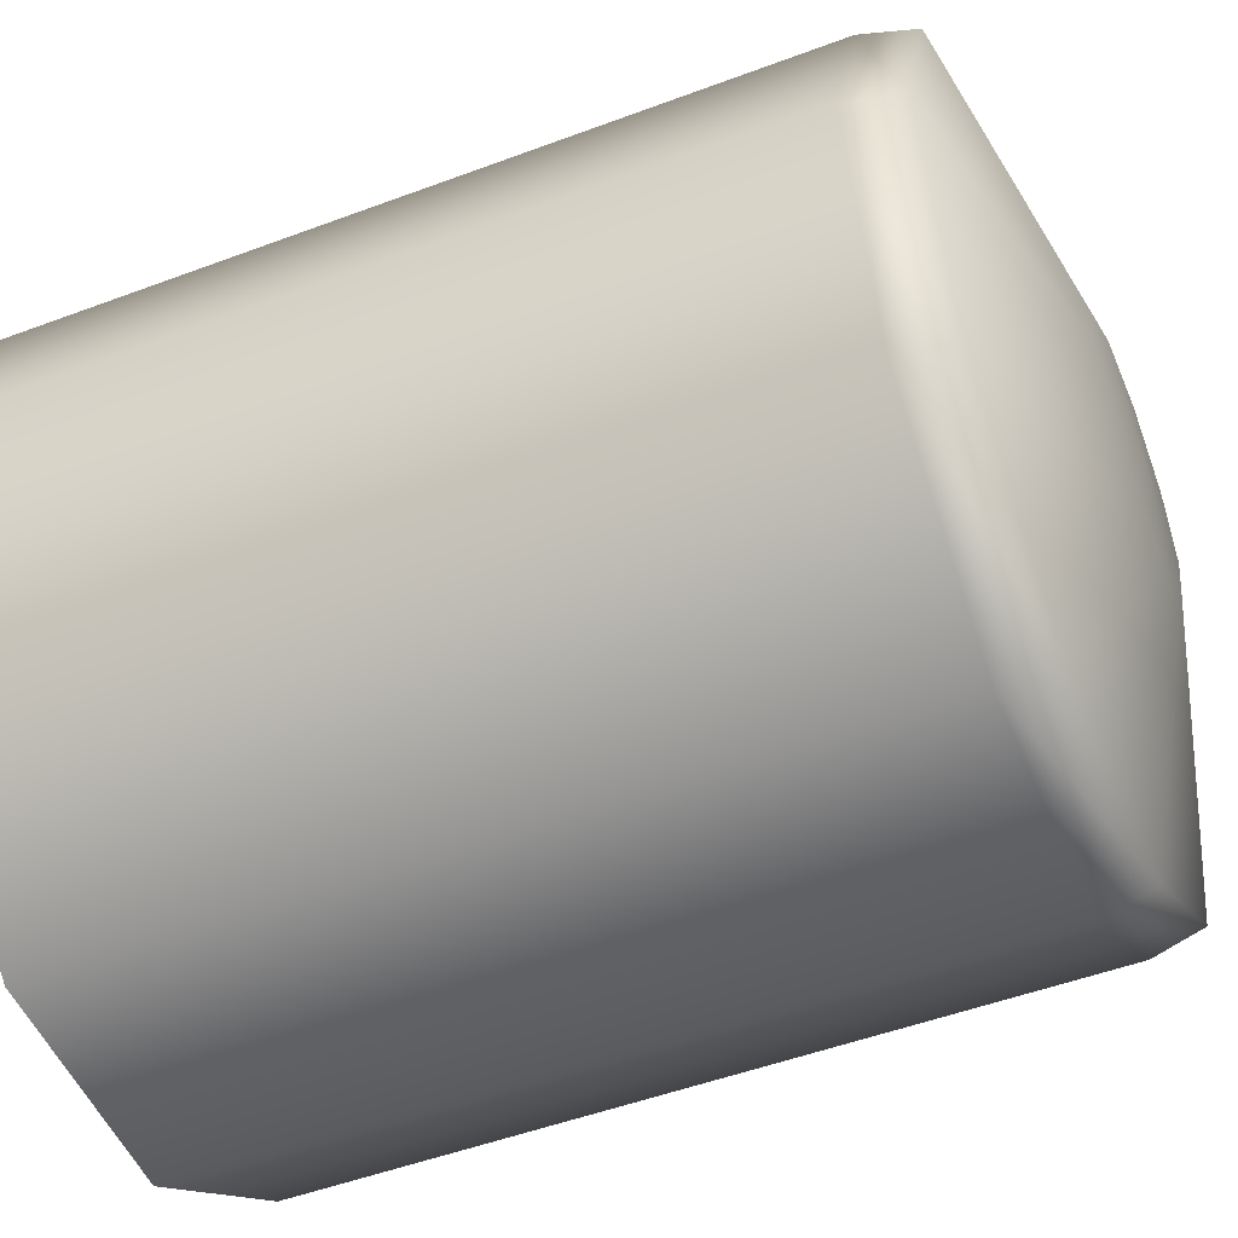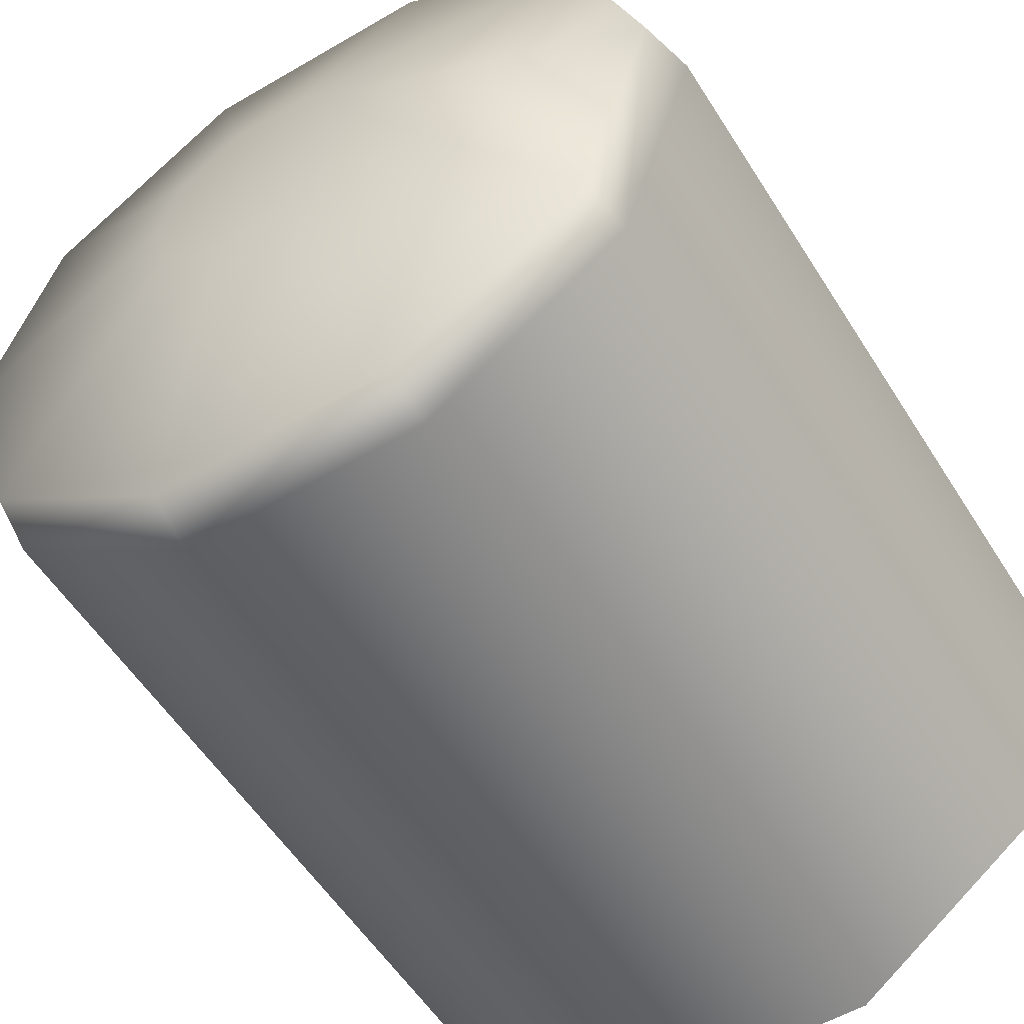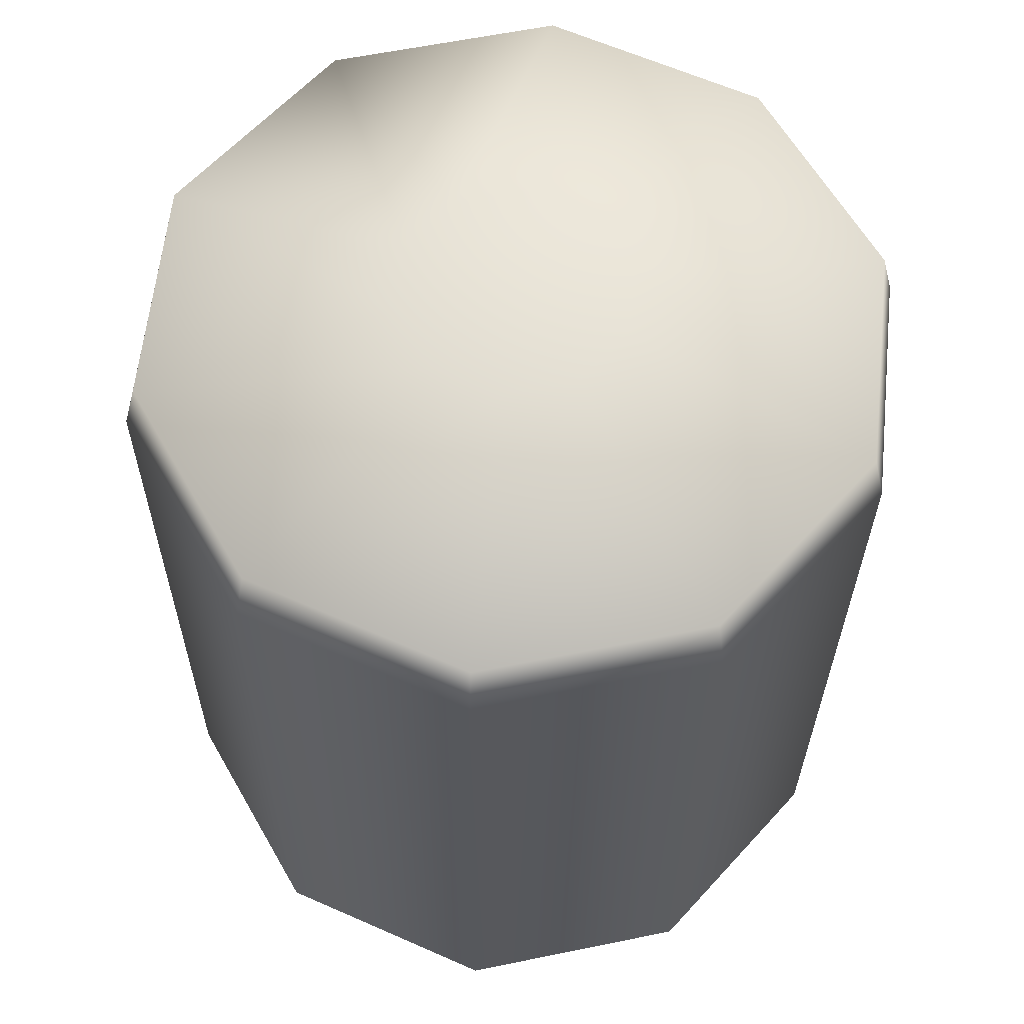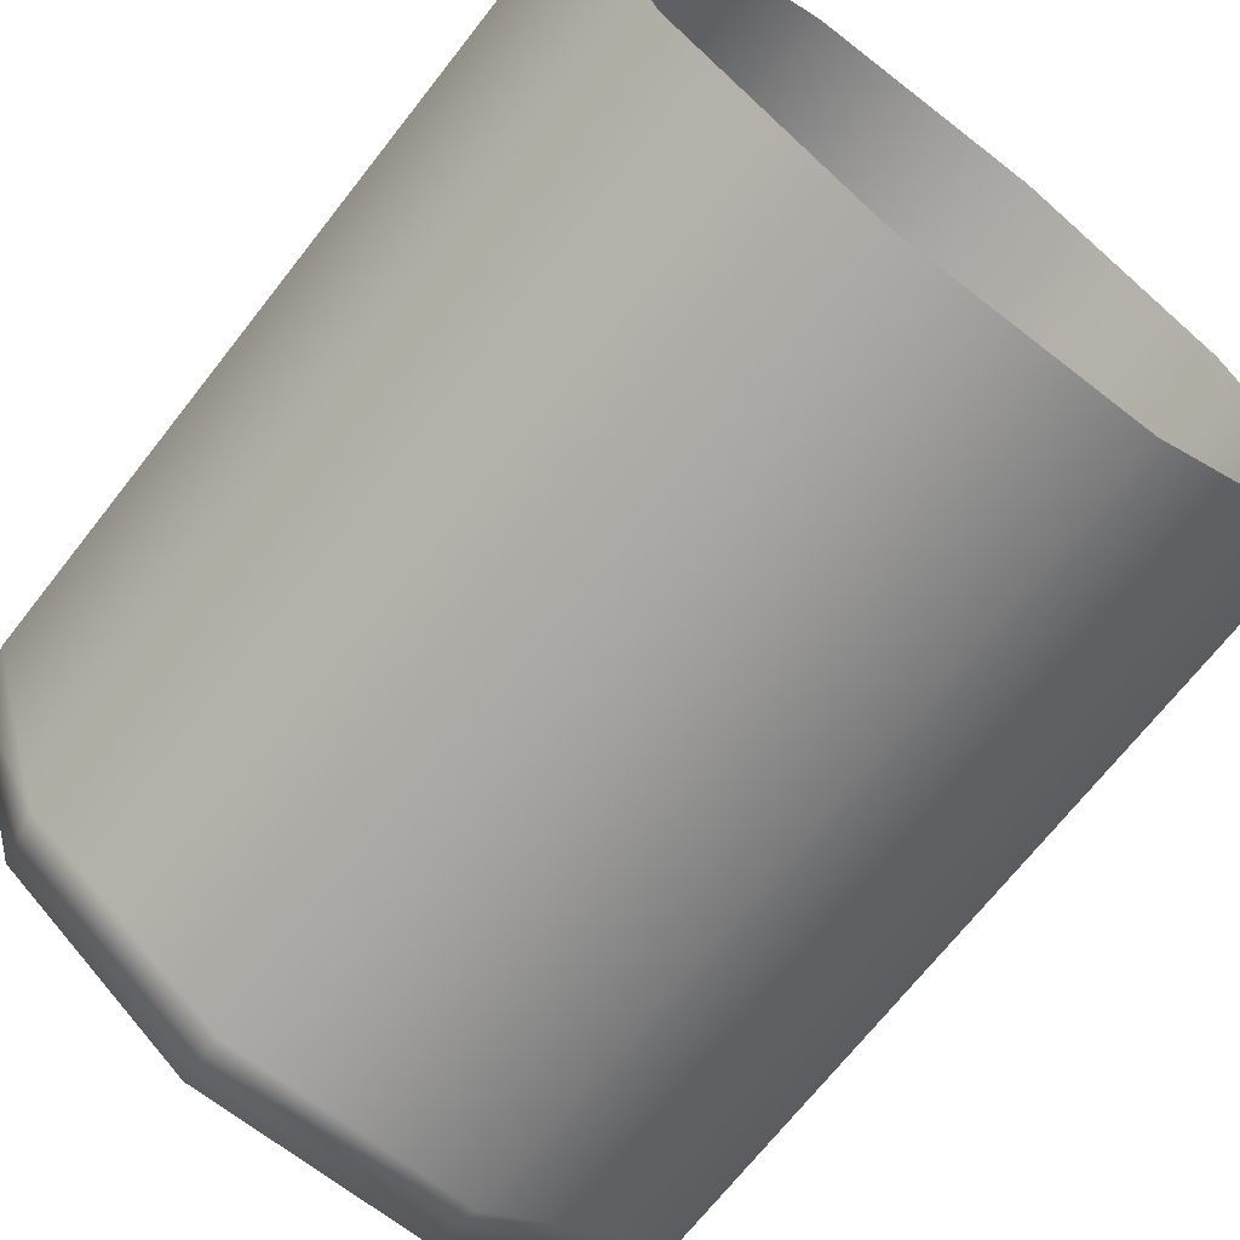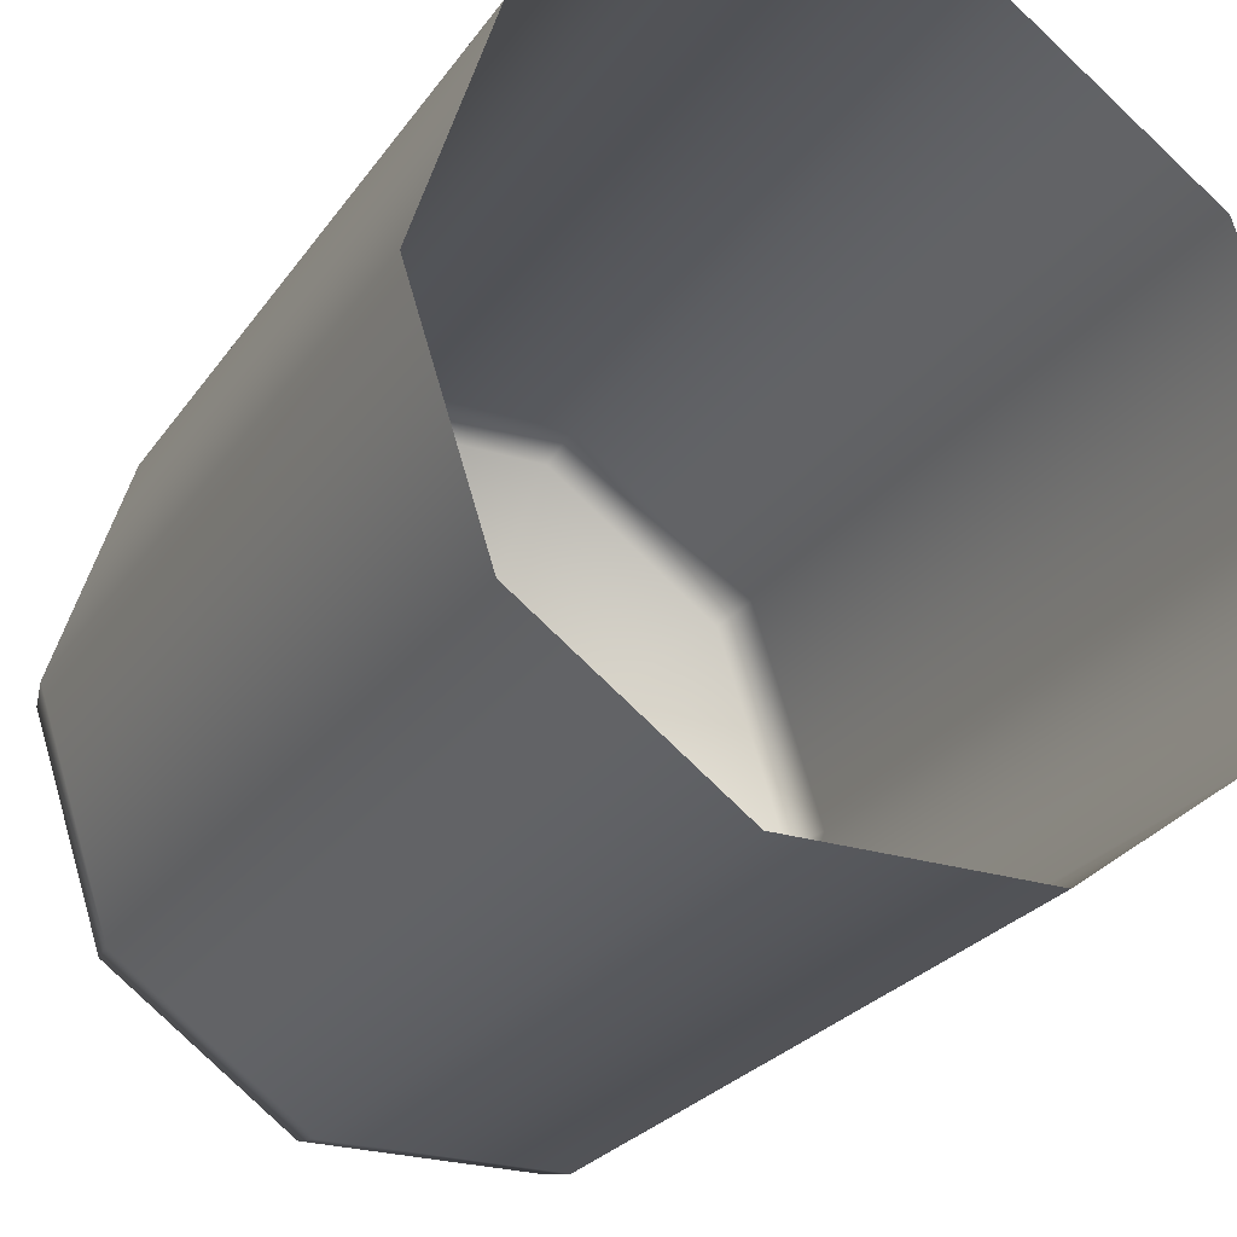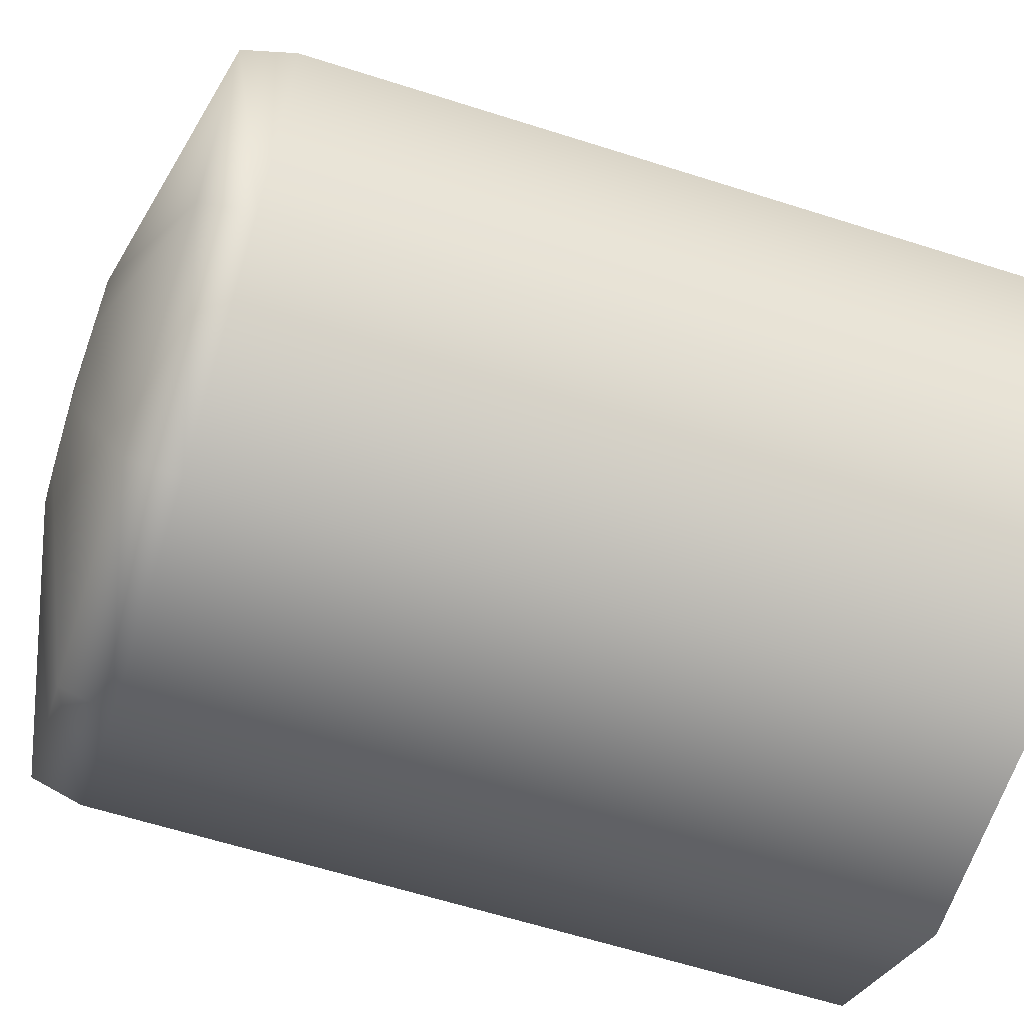
<metadata>
{"format":"obj","ext":"obj","renderer":"f3d","projection":"perspective","resolution":1024,"background":"white","views":[{"elev":-51.3,"azim":112.4,"up":"+Z"},{"elev":-55.5,"azim":-148.4,"up":"+Z"},{"elev":61.8,"azim":60.1,"up":"+Y"},{"elev":-68.6,"azim":-38.0,"up":"+Z"},{"elev":-25.2,"azim":-26.8,"up":"+Z"},{"elev":-63.8,"azim":-107.9,"up":"+Z"}]}
</metadata>
<code>
o crystal_controller_right_button4
v -0.009786 -0.0073 -0.002797
v -0.007274 -0.007314 -0.004622
v -0.004169 -0.007314 -0.004622
v -0.001657 -0.0073 -0.002797
v -0.000697 -0.007278 0.000156
v -0.001657 -0.007256 0.003109
v -0.004169 -0.007242 0.004934
v -0.007274 -0.007242 0.004934
v -0.009786 -0.007256 0.003109
v -0.01074 -0.007278 0.000156
v -0.009786 0.002748 -0.002872
v -0.007274 0.002734 -0.004697
v -0.004169 0.002734 -0.004697
v -0.001657 0.002748 -0.002872
v -0.000697 0.00277 8.2e-05
v -0.001657 0.002792 0.003035
v -0.004169 0.002806 0.00486
v -0.007274 0.002806 0.00486
v -0.009786 0.002792 0.003035
v -0.01074 0.00277 8.2e-05
v -0.006947 0.004212 -0.00082
v -0.006189 0.004208 -0.00137
v -0.005253 0.004208 -0.00137
v -0.004496 0.004212 -0.00082
v -0.004206 0.004219 7.1e-05
v -0.004496 0.004226 0.000961
v -0.005253 0.00423 0.001512
v -0.006189 0.00423 0.001512
v -0.006947 0.004226 0.000961
v -0.007236 0.004219 7.1e-05
v -0.005721 0.00427 7e-05
v -0.009647 0.003425 -0.002776
v -0.007221 0.003412 -0.004539
v -0.004222 0.003412 -0.004539
v -0.001795 0.003425 -0.002776
v -0.000868 0.003447 7.6e-05
v -0.001795 0.003468 0.002929
v -0.004222 0.003481 0.004692
v -0.007221 0.003481 0.004692
v -0.009647 0.003468 0.002929
v -0.01057 0.003447 7.6e-05
f 11 1 10 20
f 2 1 11 12
f 3 2 12 13
f 4 3 13 14
f 5 4 14 15
f 6 5 15 16
f 7 6 16 17
f 8 7 17 18
f 9 8 18 19
f 10 9 19 20
f 30 21 32 41
f 21 22 33 32
f 22 23 34 33
f 23 24 35 34
f 24 25 36 35
f 25 26 37 36
f 26 27 38 37
f 27 28 39 38
f 28 29 40 39
f 29 30 41 40
f 31 21 30
f 22 21 31
f 23 22 31
f 24 23 31
f 25 24 31
f 26 25 31
f 27 26 31
f 28 27 31
f 29 28 31
f 30 29 31
f 12 11 32 33
f 13 12 33 34
f 14 13 34 35
f 15 14 35 36
f 16 15 36 37
f 17 16 37 38
f 18 17 38 39
f 19 18 39 40
f 20 19 40 41
f 11 20 41 32

</code>
